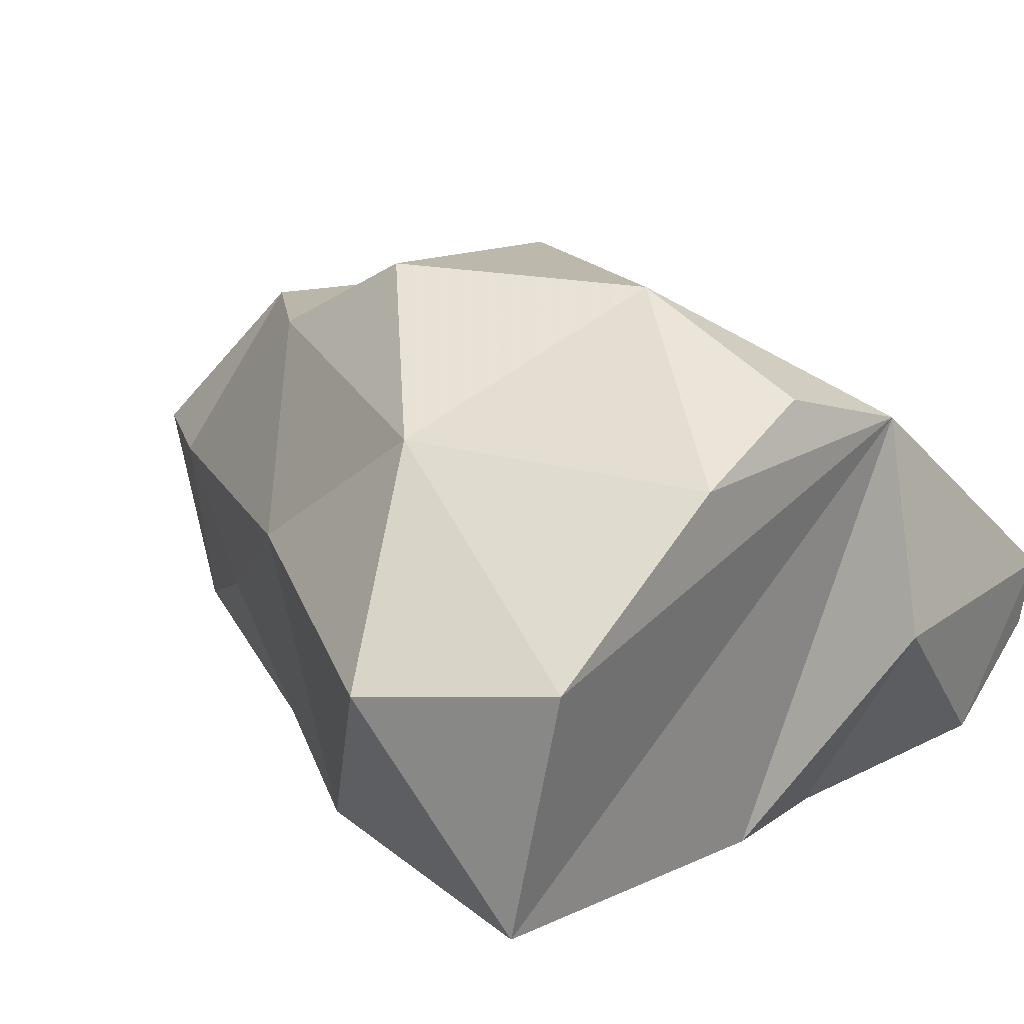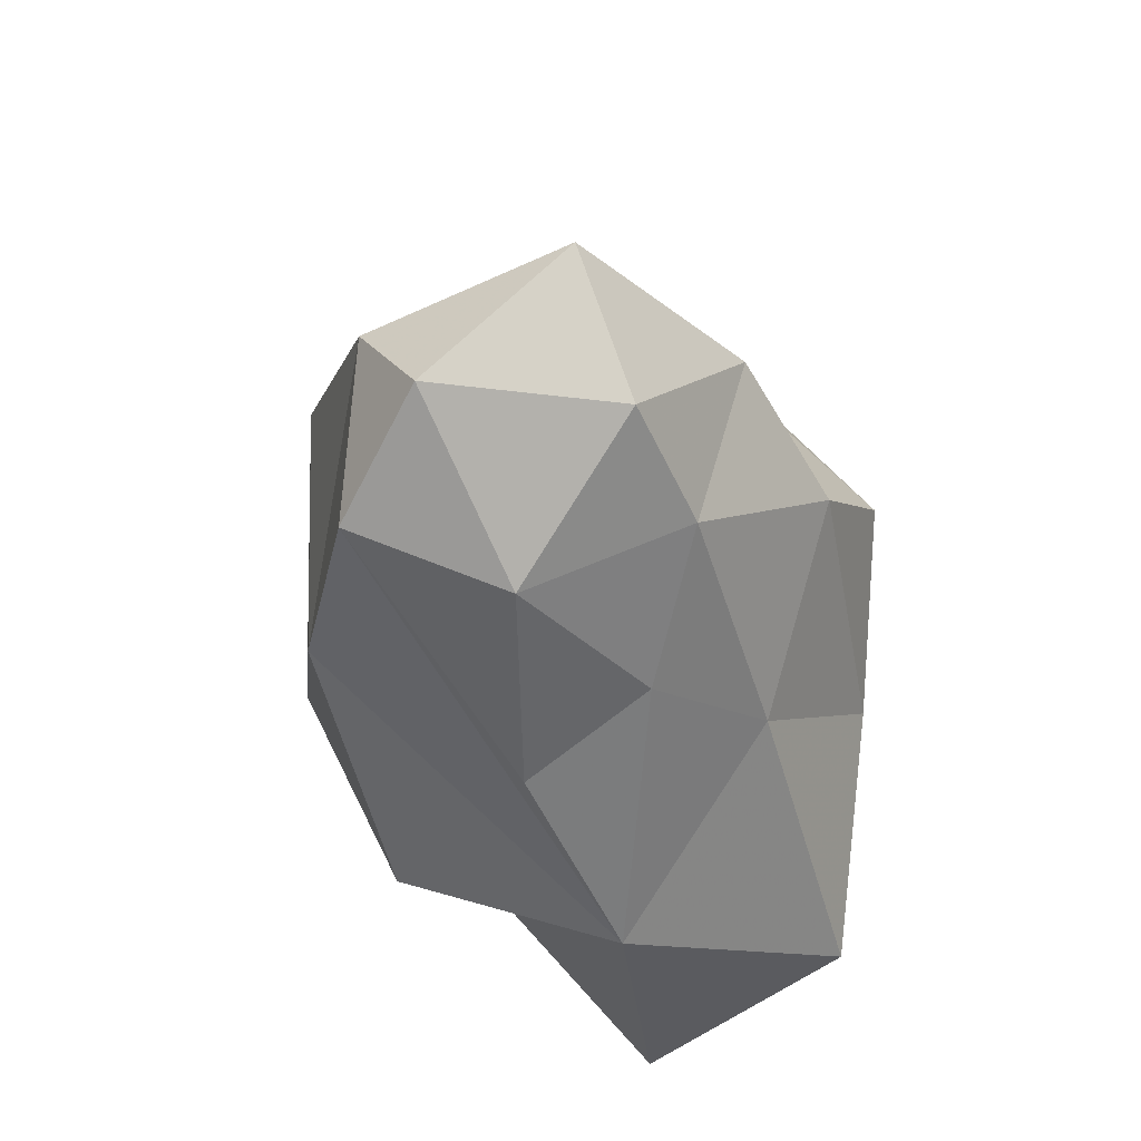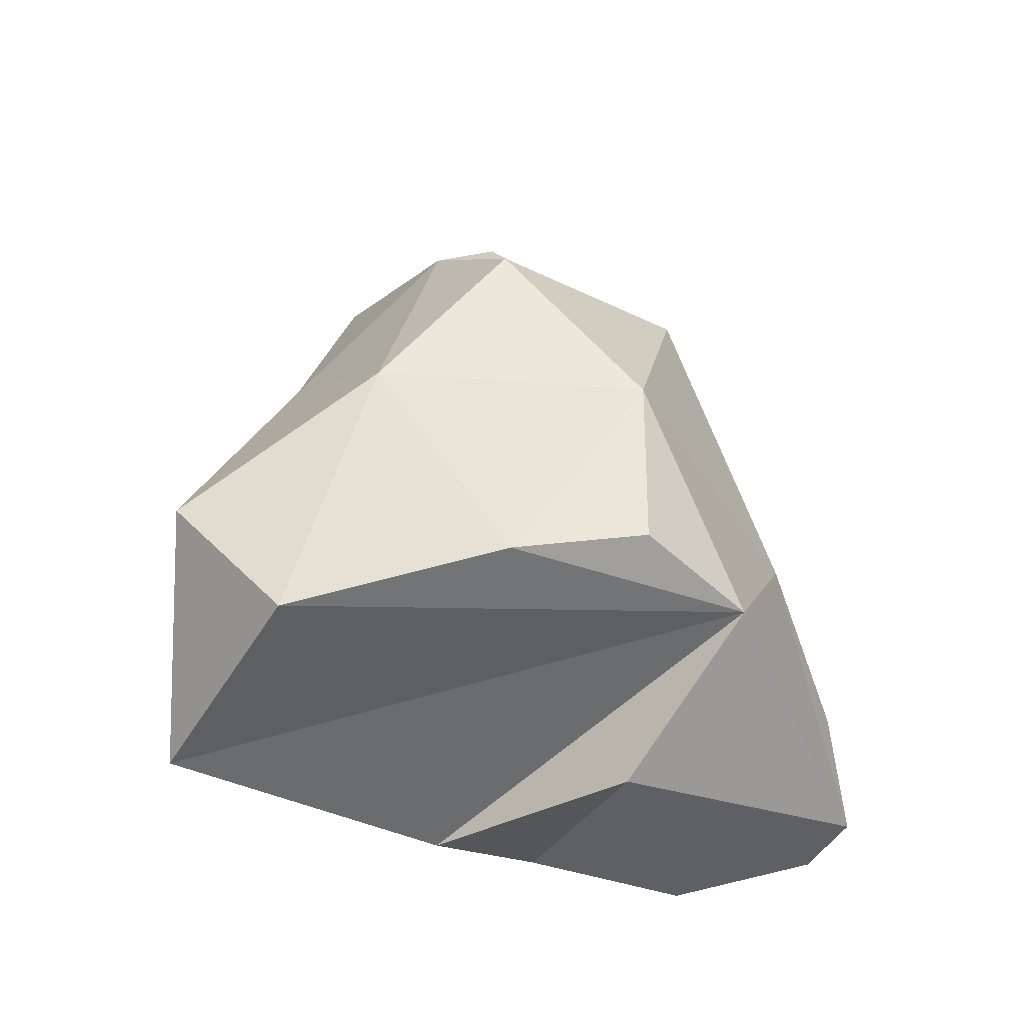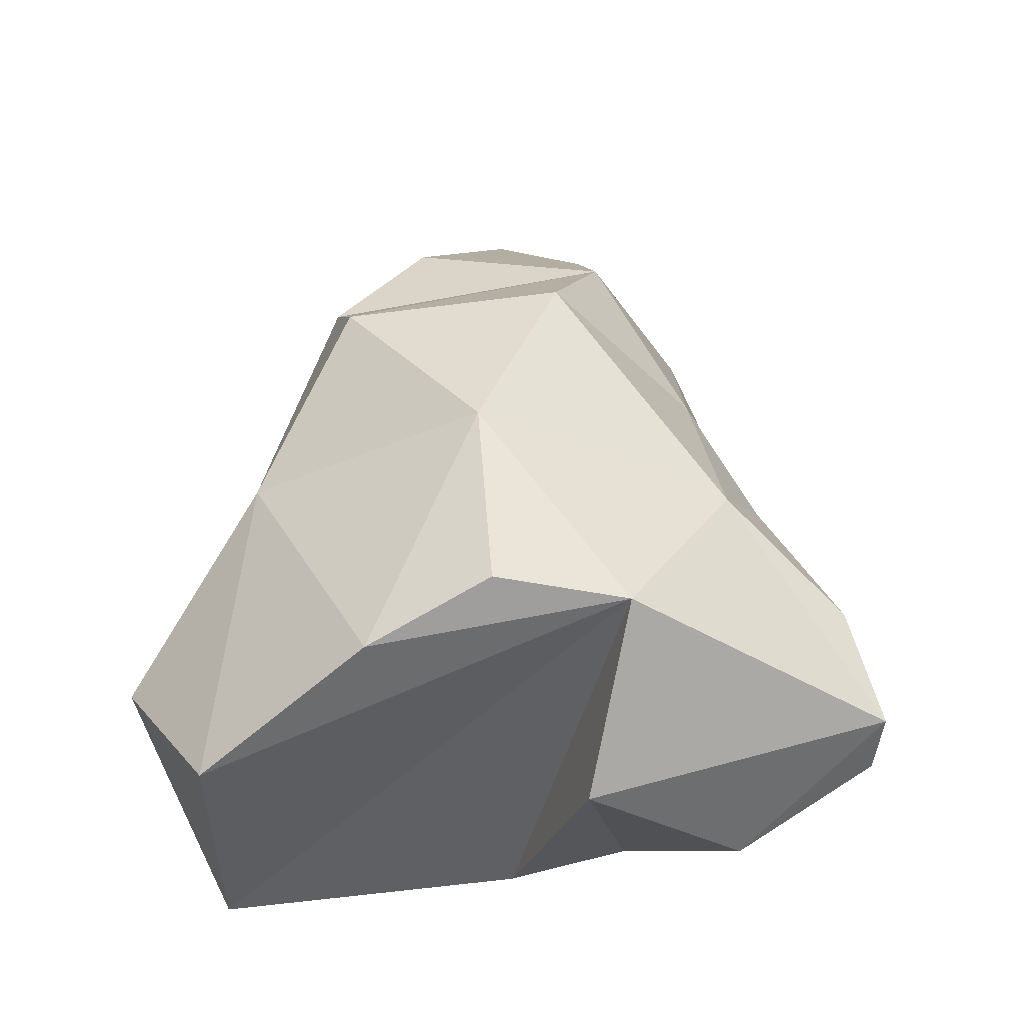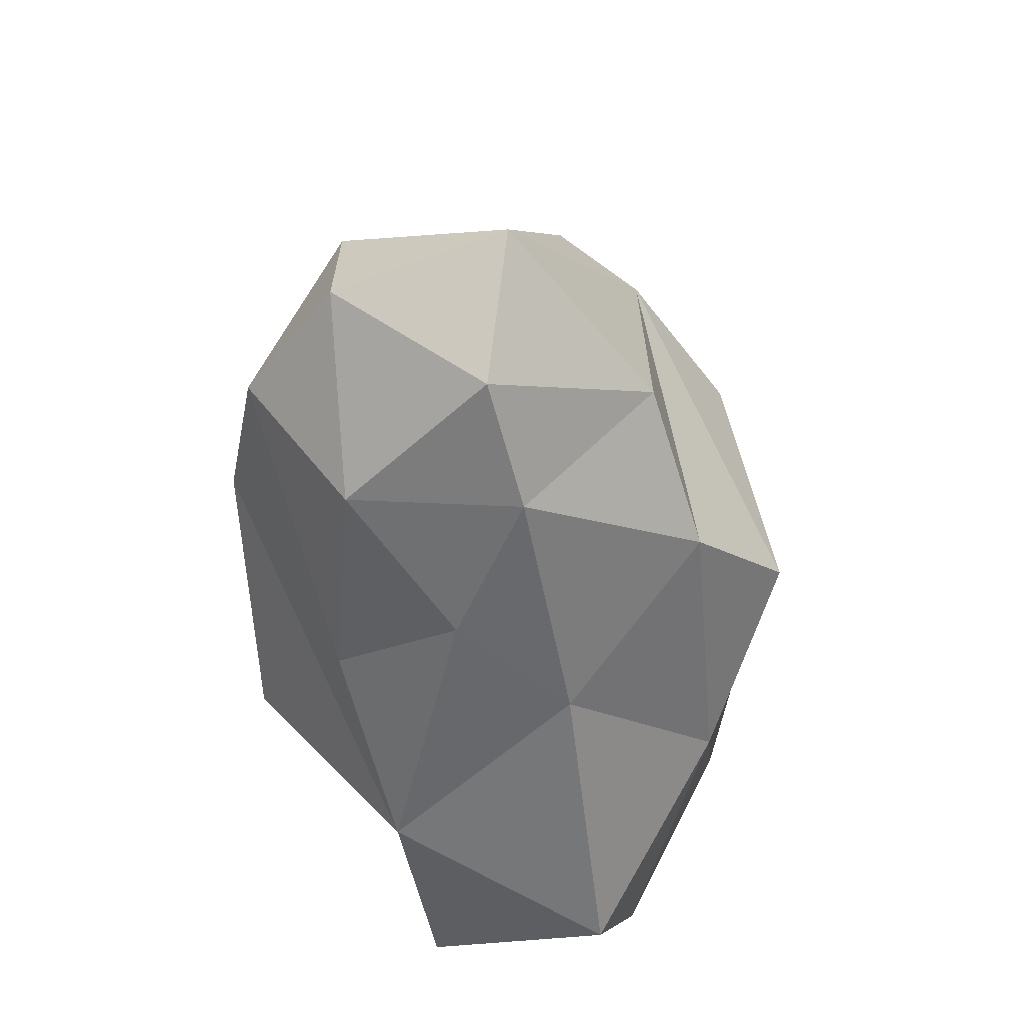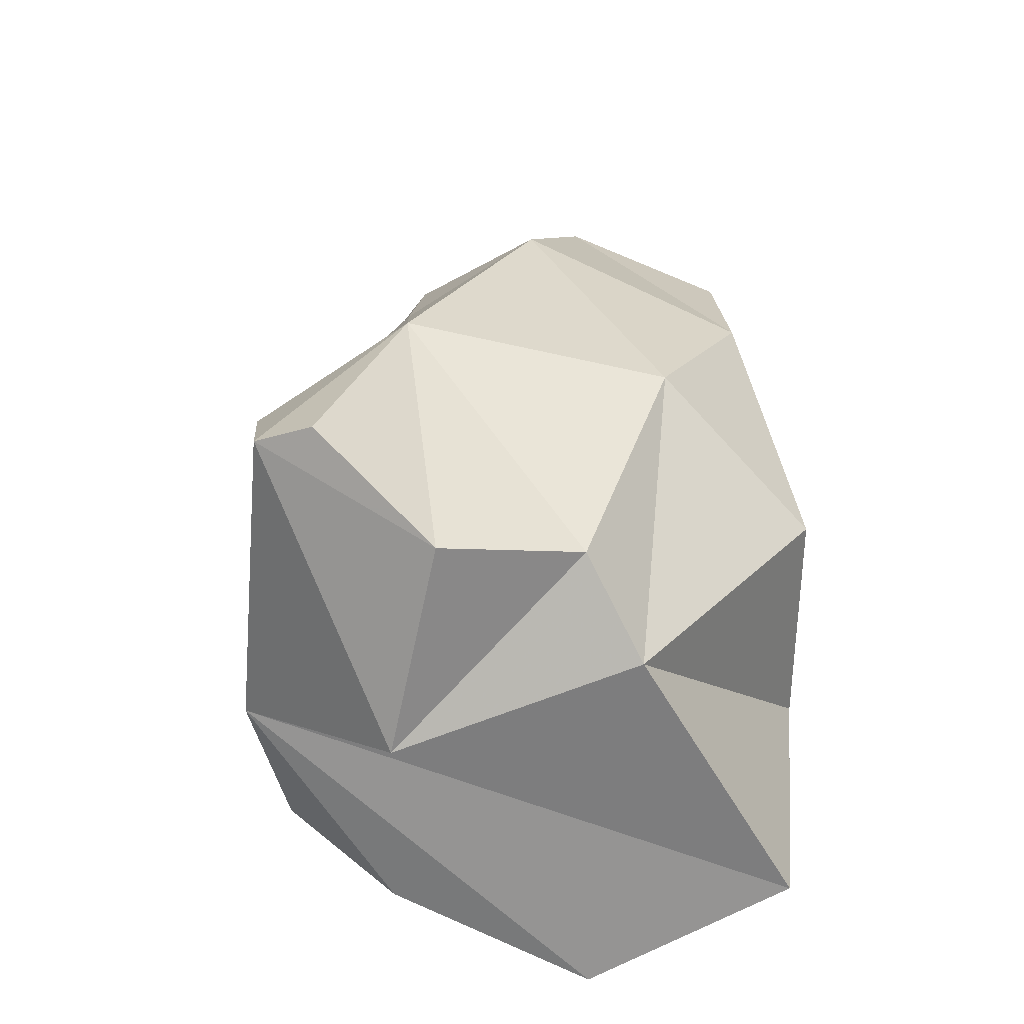
<metadata>
{"format":"obj","ext":"obj","renderer":"f3d","projection":"perspective","resolution":1024,"background":"white","views":[{"elev":32.8,"azim":142.8,"up":"+Y"},{"elev":50.1,"azim":61.7,"up":"+Z"},{"elev":-51.5,"azim":161.7,"up":"+Z"},{"elev":-43.1,"azim":-166.3,"up":"+Z"},{"elev":52.1,"azim":91.7,"up":"+Z"},{"elev":-57.9,"azim":-46.6,"up":"+Z"}]}
</metadata>
<code>
g
v -6.949 -6.791 -16.43
v -7.367 -5.763 -16.23
v -5.675 -7.55 -11.84
v -6.9 -5.071 -14.13
v -4.305 -7.176 -17.65
v -5.104 -3.018 -12.6
v -3.483 -1.391 -16.12
v -1.875 -8.441 -16.4
v -2.108 -3.955 -18.36
v 0.2348 -7.869 -17.08
v -1.252 -0.2741 -16.09
v -4.621 -6.364 -8.51
v -5.424 -5.275 -11.02
v -4.311 -4.29 -8.72
v -3.827 -5.91 -5.766
v -2.784 -2.849 -5.645
v -1.492 -10.29 -11.84
v -3.593 -8.817 -6.855
v -1.753 -8.493 -3.407
v -2.112 -4.379 -3.497
v 0.3432 -10.78 -8.118
v -0.1207 -5.31 -1.365
v -2.318 -1.023 -8.181
v -1.11 0.2863 -12.57
v 1.133 -0.7097 -16.85
v 2.452 -10.36 -12.79
v 3.578 -1.1 -12.25
v 5.534 -7.377 -12.82
v 4.677 -2.458 -17.73
v 5.573 -6.706 -17.7
v 6.578 -3.217 -15
v 0.771 -10.14 -4.768
v 0.4356 -8.488 -2.476
v 3.166 -8.161 -5.04
v 2.425 -5.598 -2.619
v 0.933 -2.592 -4.451
v 2.405 -1.596 -7.055
v 3.918 -8.463 -9.123
v 3.372 -4.921 -4.863
v 4.55 -3.985 -9.481
v 4.163 -6.153 -7.648
v 1.525 0.1387 -9.151
g
f 2 2 1
f 4 6 2
f 3 3 2
f 2 7 9
f 2 6 7
f 7 11 7
f 3 13 4
f 21 19 18
f 32 19 21
f 33 19 32
f 7 24 11
f 9 7 9
f 7 25 7
f 28 26 10
f 28 28 26
f 27 31 29
f 31 31 28
f 28 32 21
f 22 33 35
f 16 36 37
f 34 32 38
f 34 41 39
f 34 39 35
f 37 27 42
f 23 16 42
f 42 16 37
f 16 42 42
f 42 42 27
f 42 27 24
f 24 27 25
f 24 25 11
f 27 42 27
f 28 40 41
f 40 31 27
f 31 40 28
f 28 41 38
f 28 38 28
f 28 38 28
f 28 28 28
f 27 37 40
f 36 35 39
f 36 39 37
f 40 39 41
f 39 34 34
f 41 34 38
f 28 21 26
f 37 39 40
f 36 22 35
f 35 33 34
f 35 34 34
f 34 34 32
f 34 34 34
f 32 28 38
f 33 32 34
f 29 31 30
f 30 28 28
f 31 28 30
f 30 10 30
f 30 30 29
f 31 28 28
f 31 28 28
f 28 28 28
f 10 30 28
f 30 7 29
f 27 27 31
f 31 27 31
f 10 30 10
f 28 10 10
f 25 27 29
f 10 10 10
f 10 10 10
f 25 29 7
f 7 10 9
f 11 25 7
f 7 7 9
f 9 10 10
f 10 7 30
f 10 17 8
f 23 42 24
f 23 6 14
f 24 7 6
f 16 16 36
f 16 16 23
f 36 16 22
f 16 36 16
f 20 22 16
f 22 20 19
f 22 19 33
f 21 17 26
f 26 17 10
f 23 16 16
f 6 23 24
f 16 16 16
f 16 23 14
f 20 16 16
f 19 15 18
f 17 3 8
f 16 15 20
f 15 16 14
f 14 12 15
f 20 15 19
f 15 12 18
f 18 12 3
f 18 17 21
f 18 3 17
f 3 18 3
f 14 13 12
f 14 6 13
f 13 3 12
f 7 11 7
f 7 2 7
f 9 7 7
f 9 7 9
f 9 5 2
f 9 10 8
f 10 8 10
f 9 9 2
f 5 9 9
f 9 8 5
f 2 7 2
f 2 2 5
f 5 8 3
f 1 3 2
f 3 1 5
f 6 4 13
f 4 2 2
f 4 2 3
f 2 2 1
f 2 5 1
f 4 2 2

</code>
